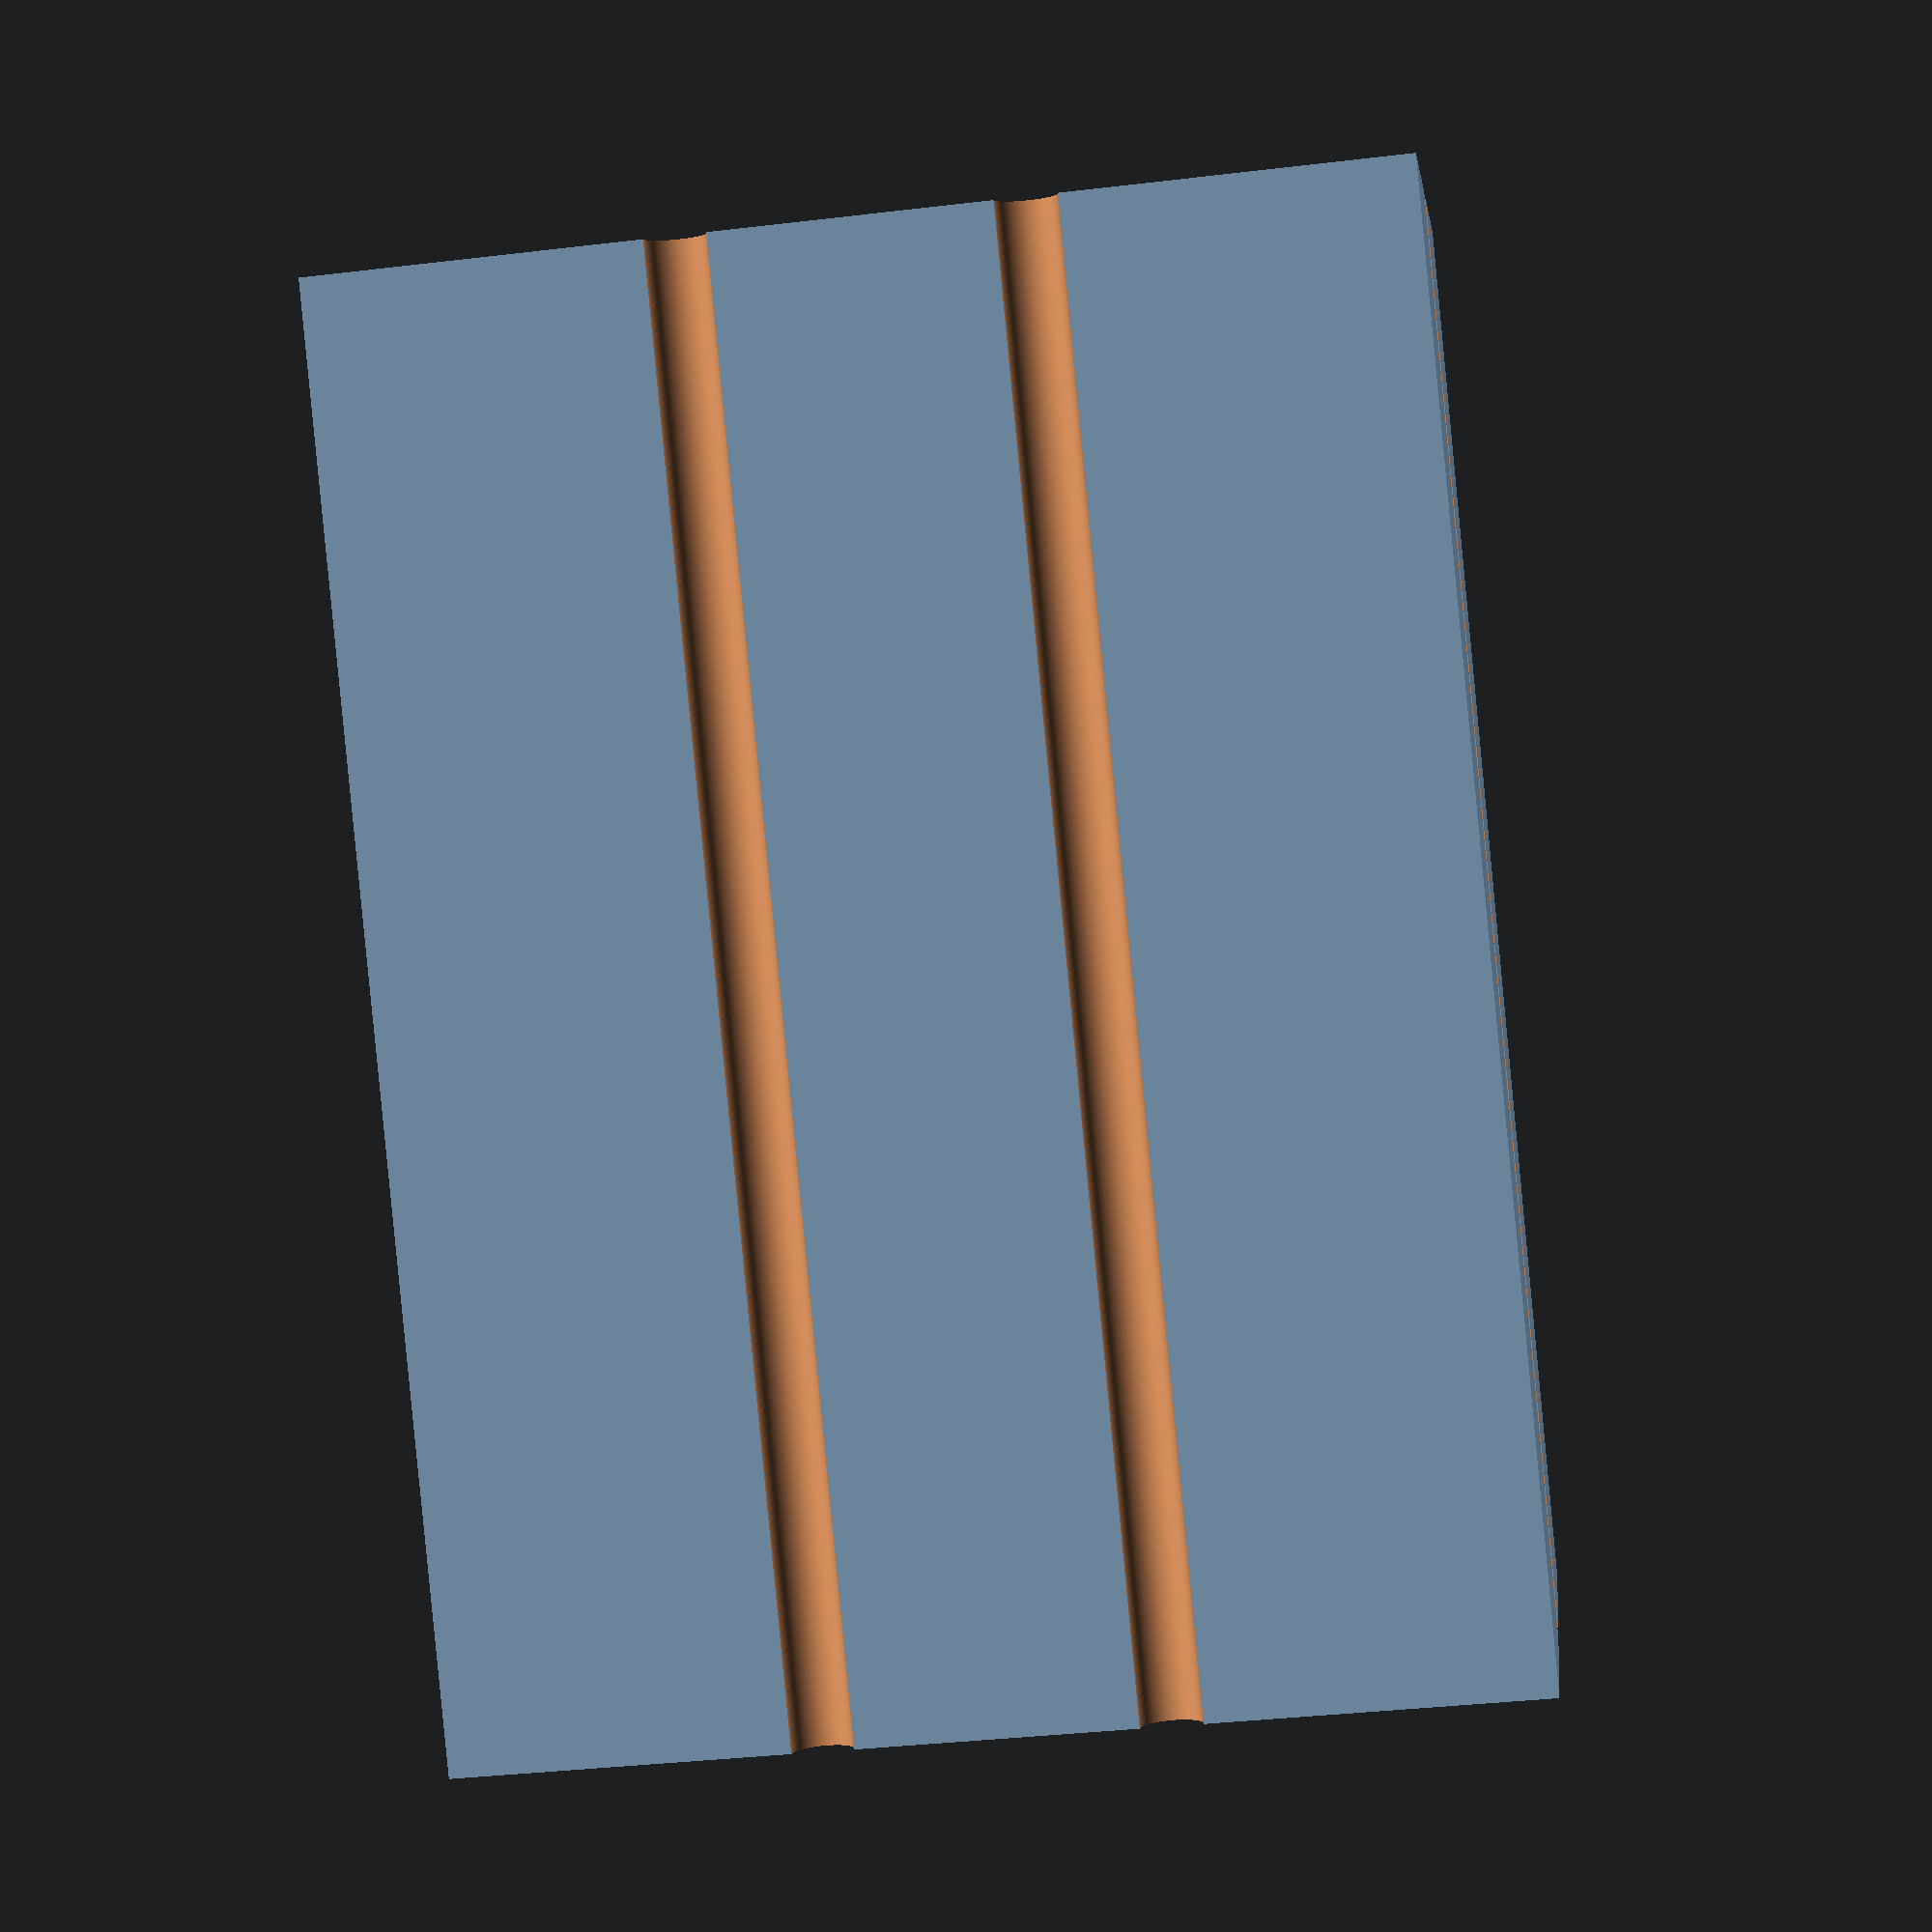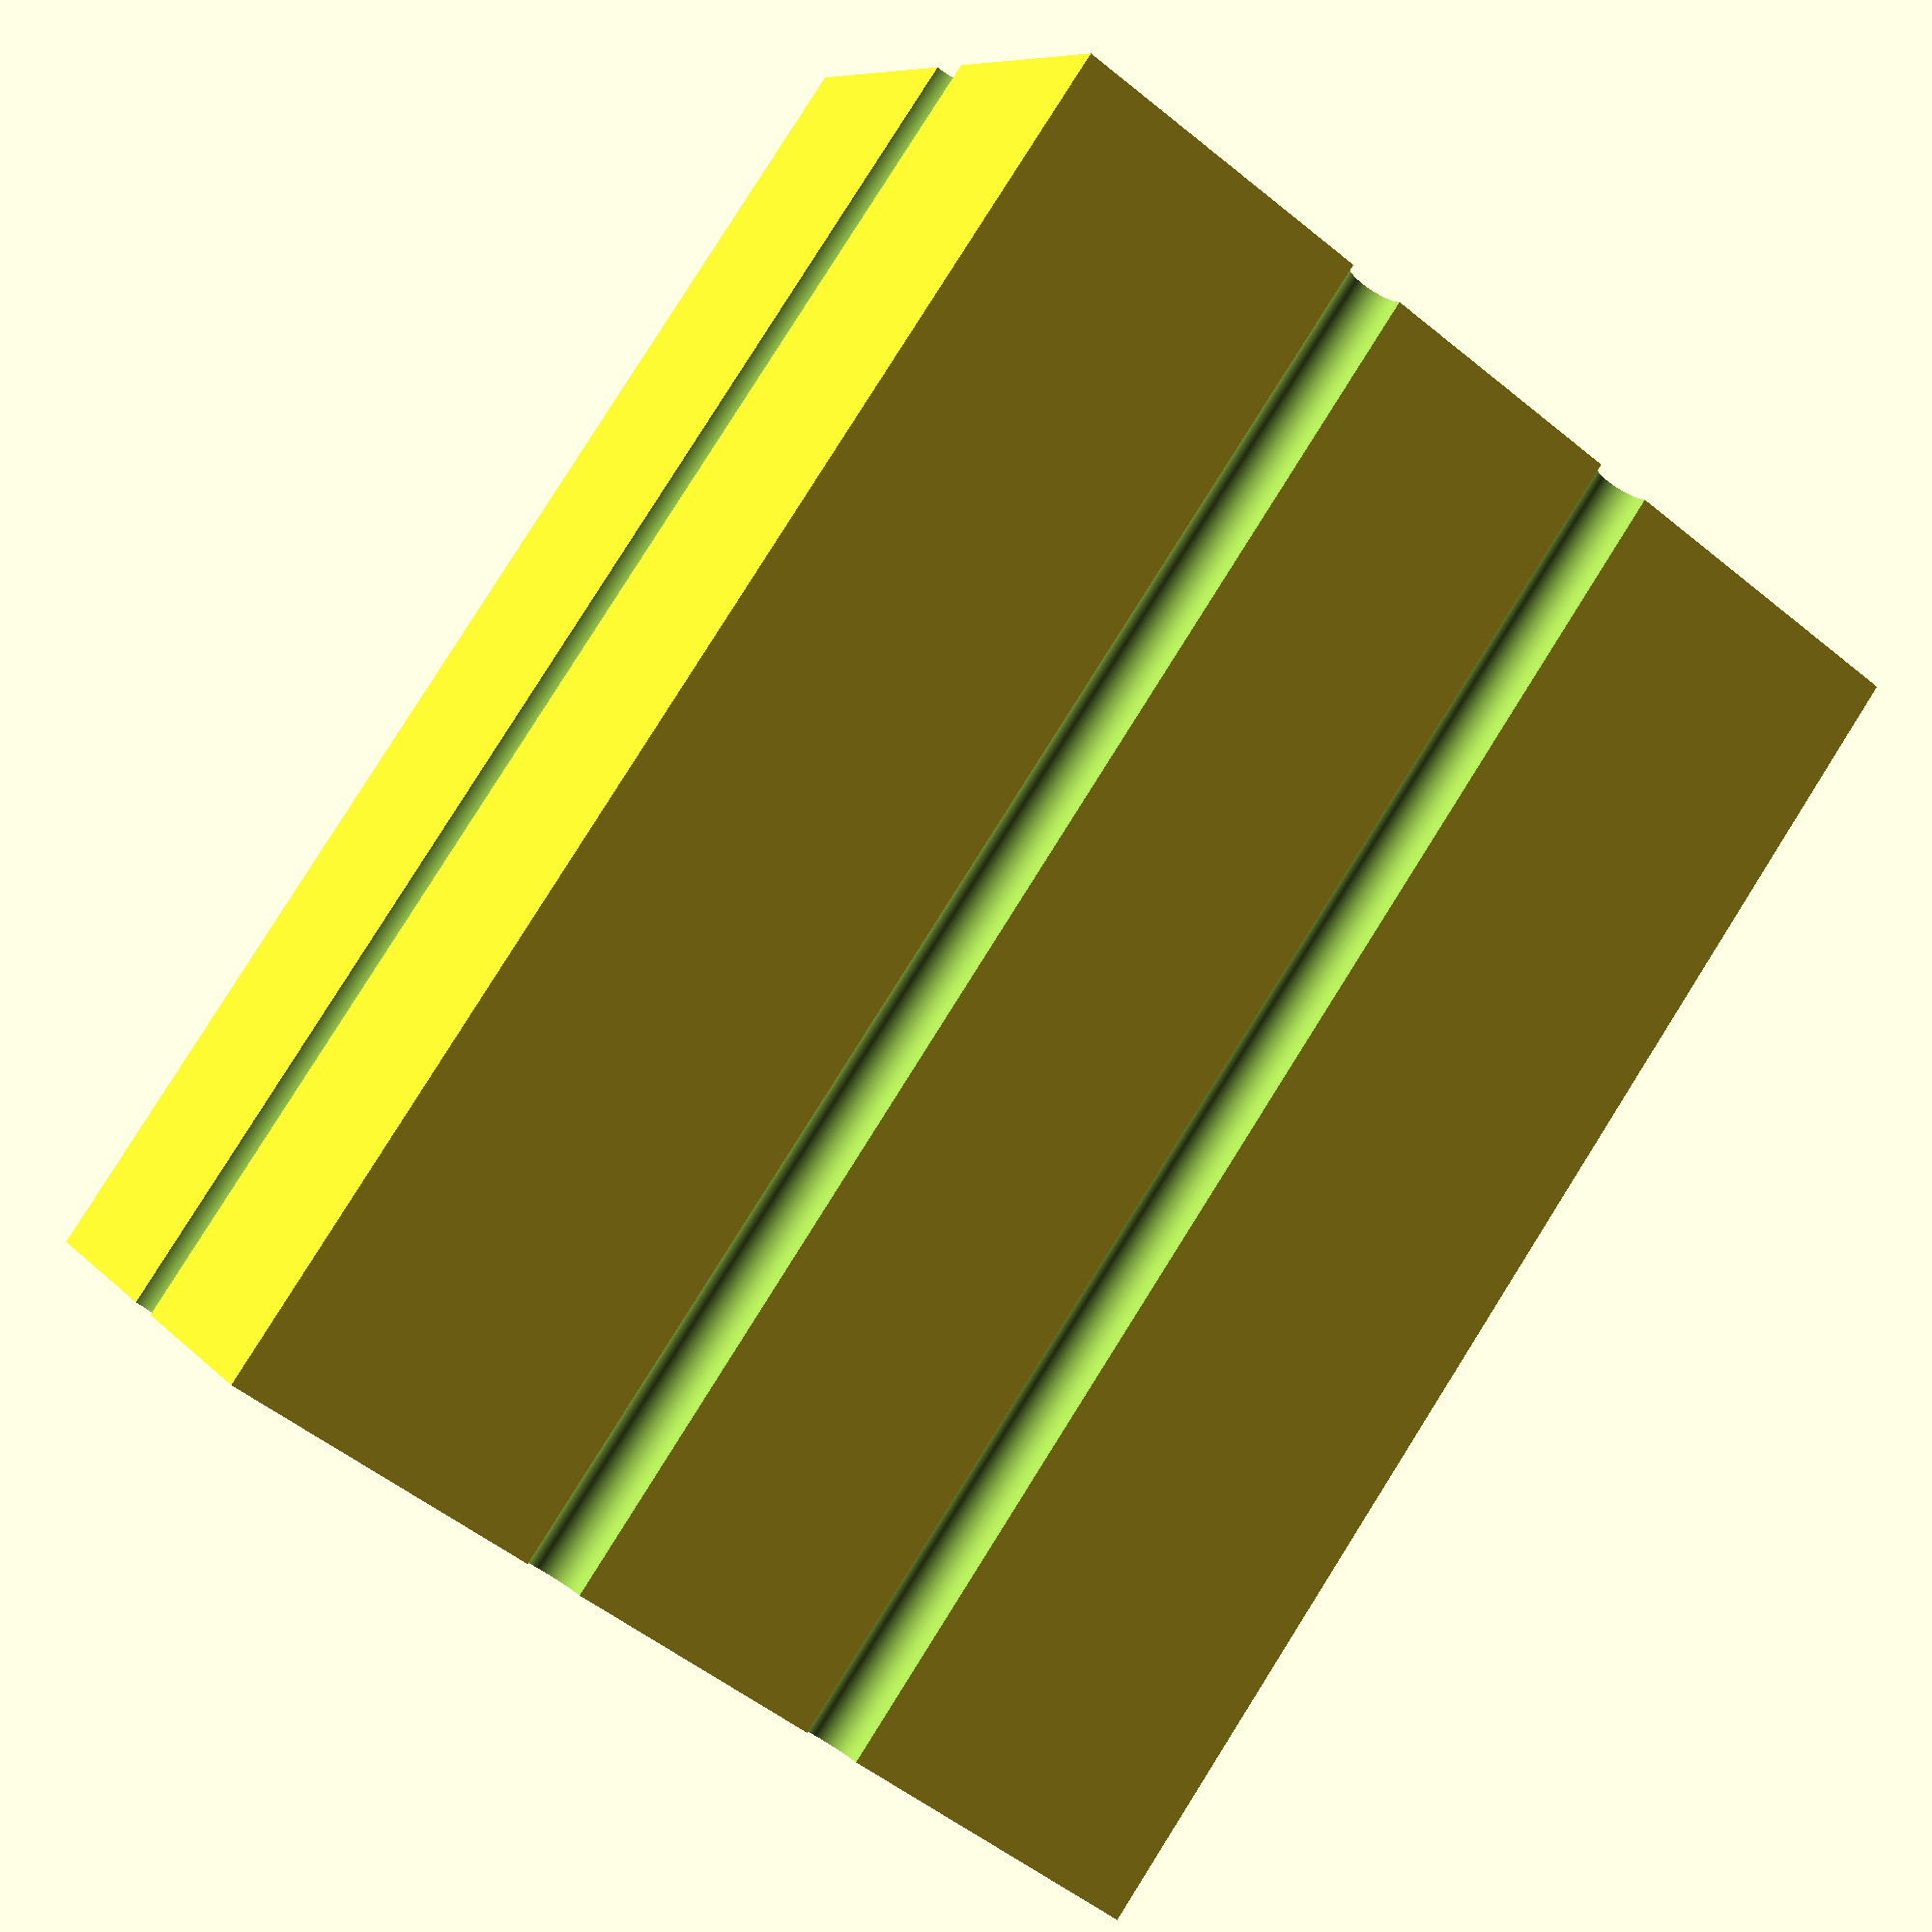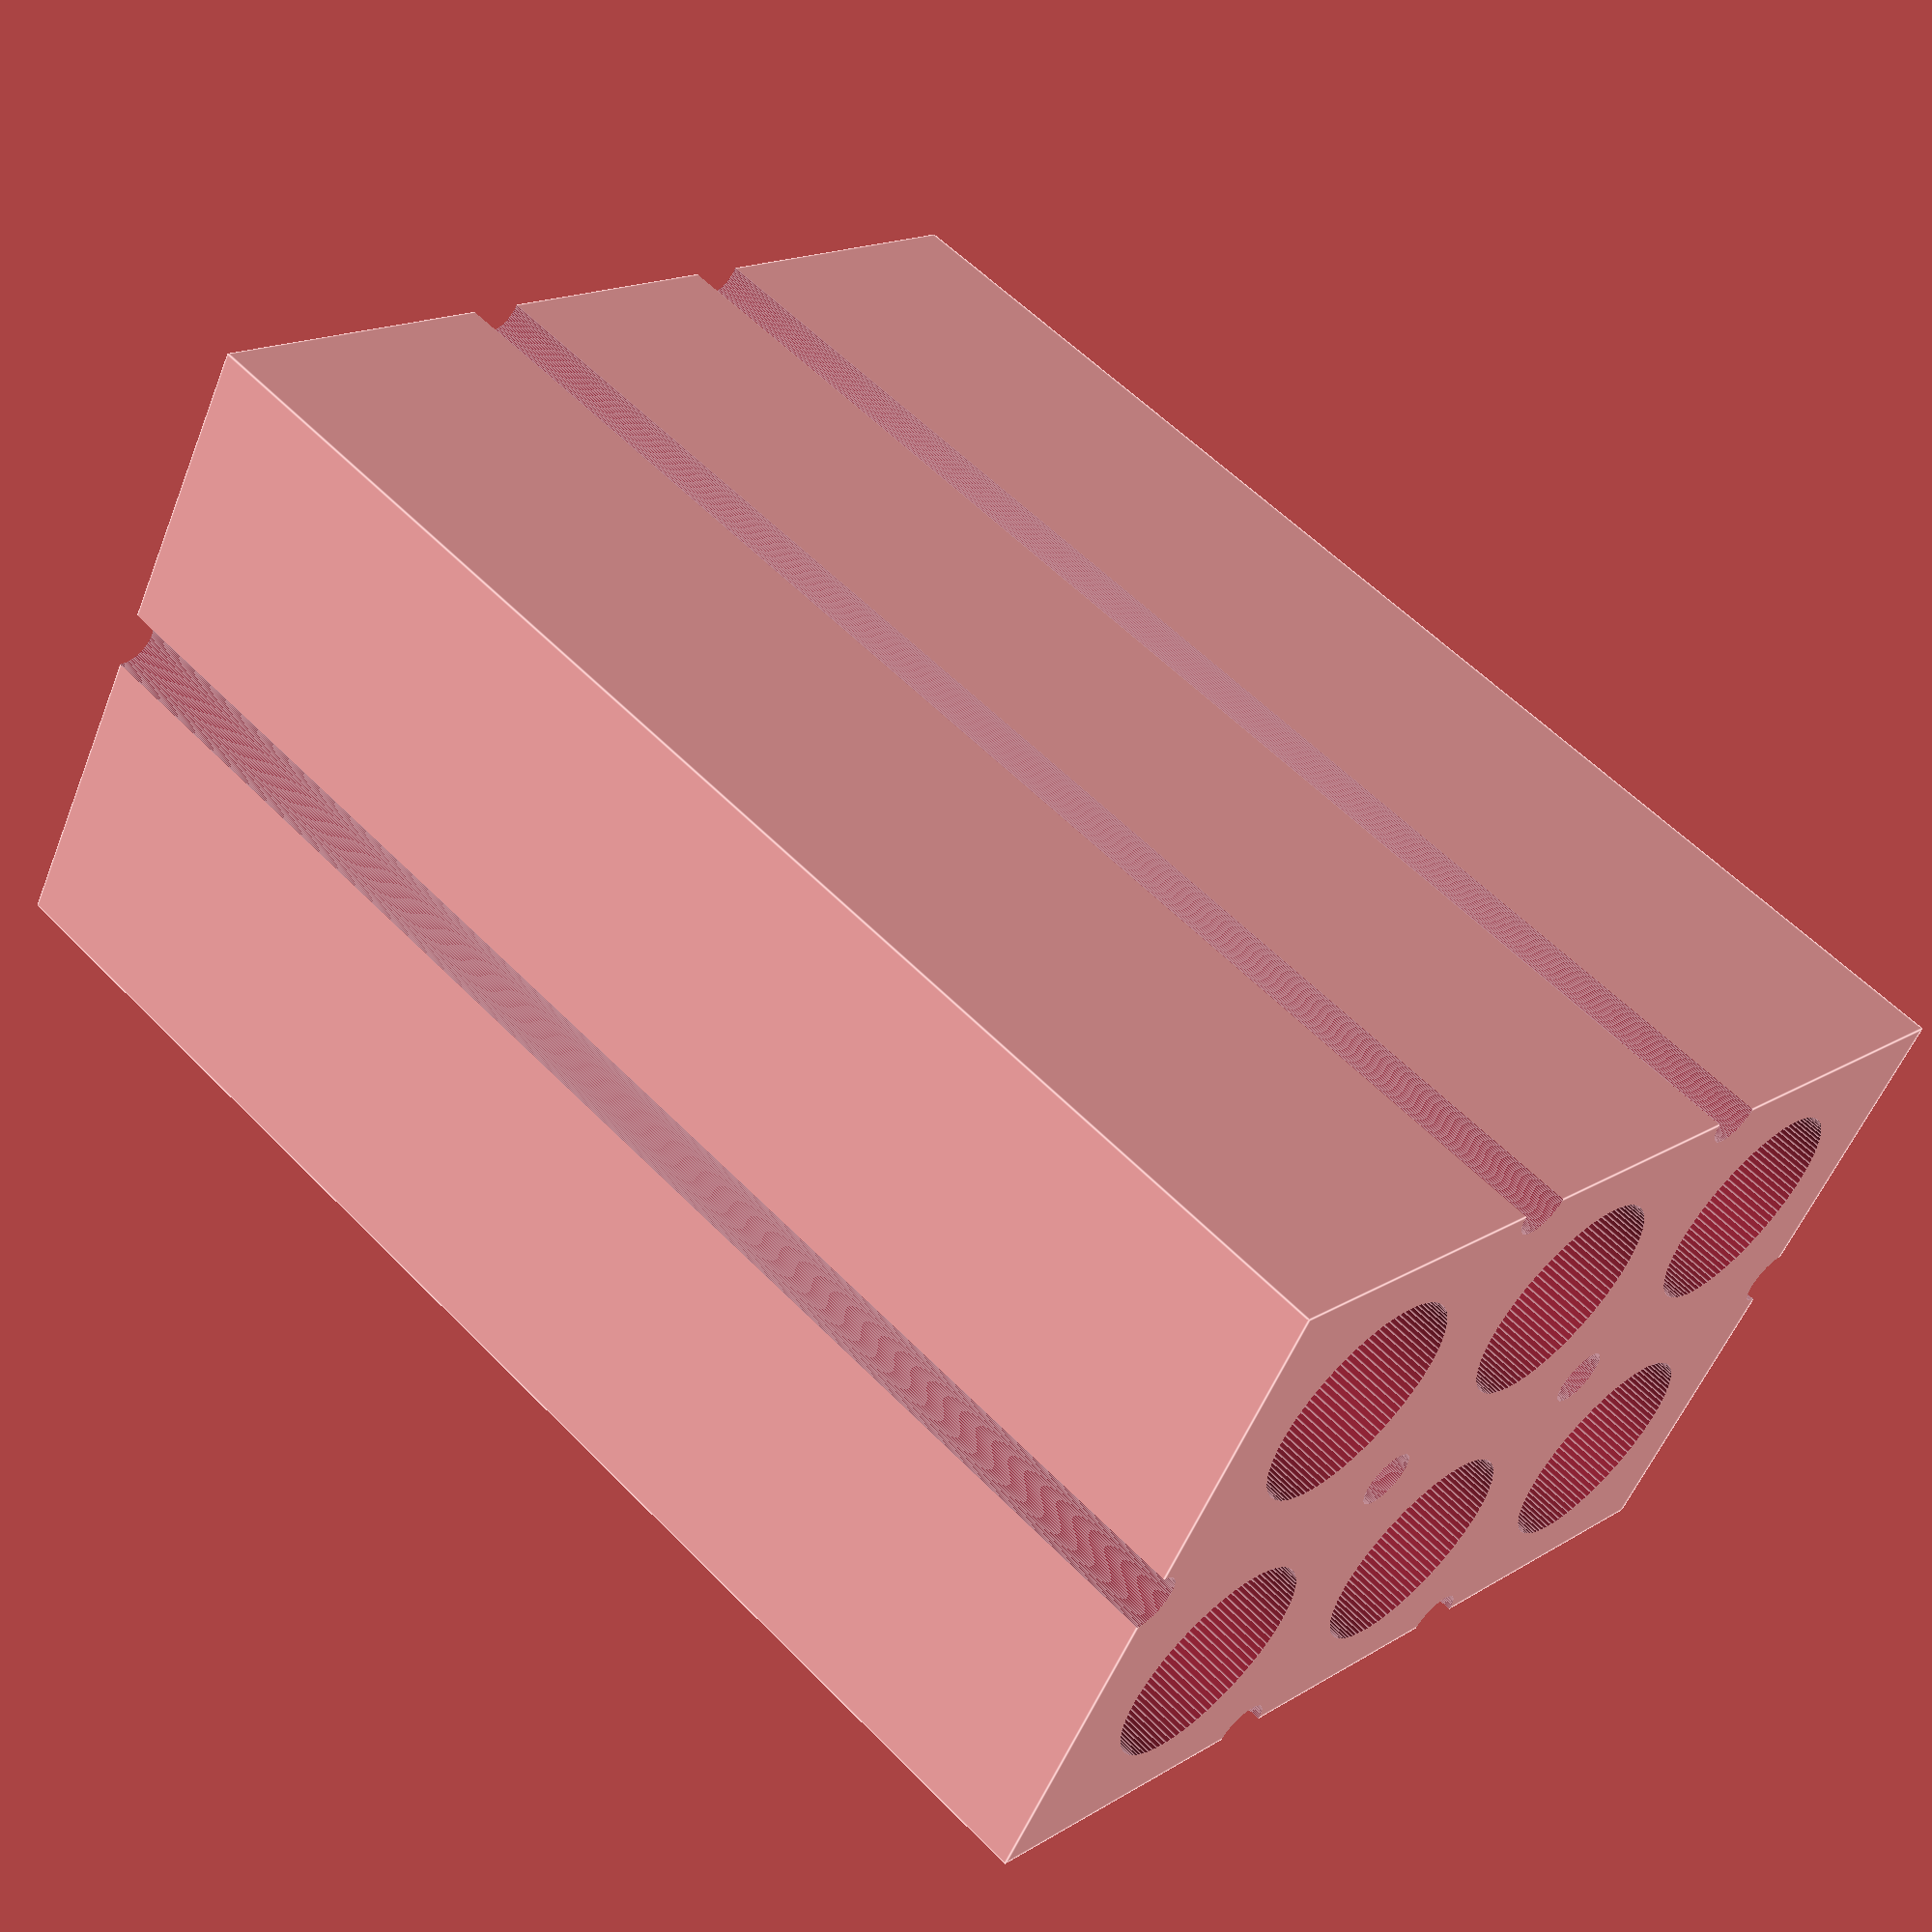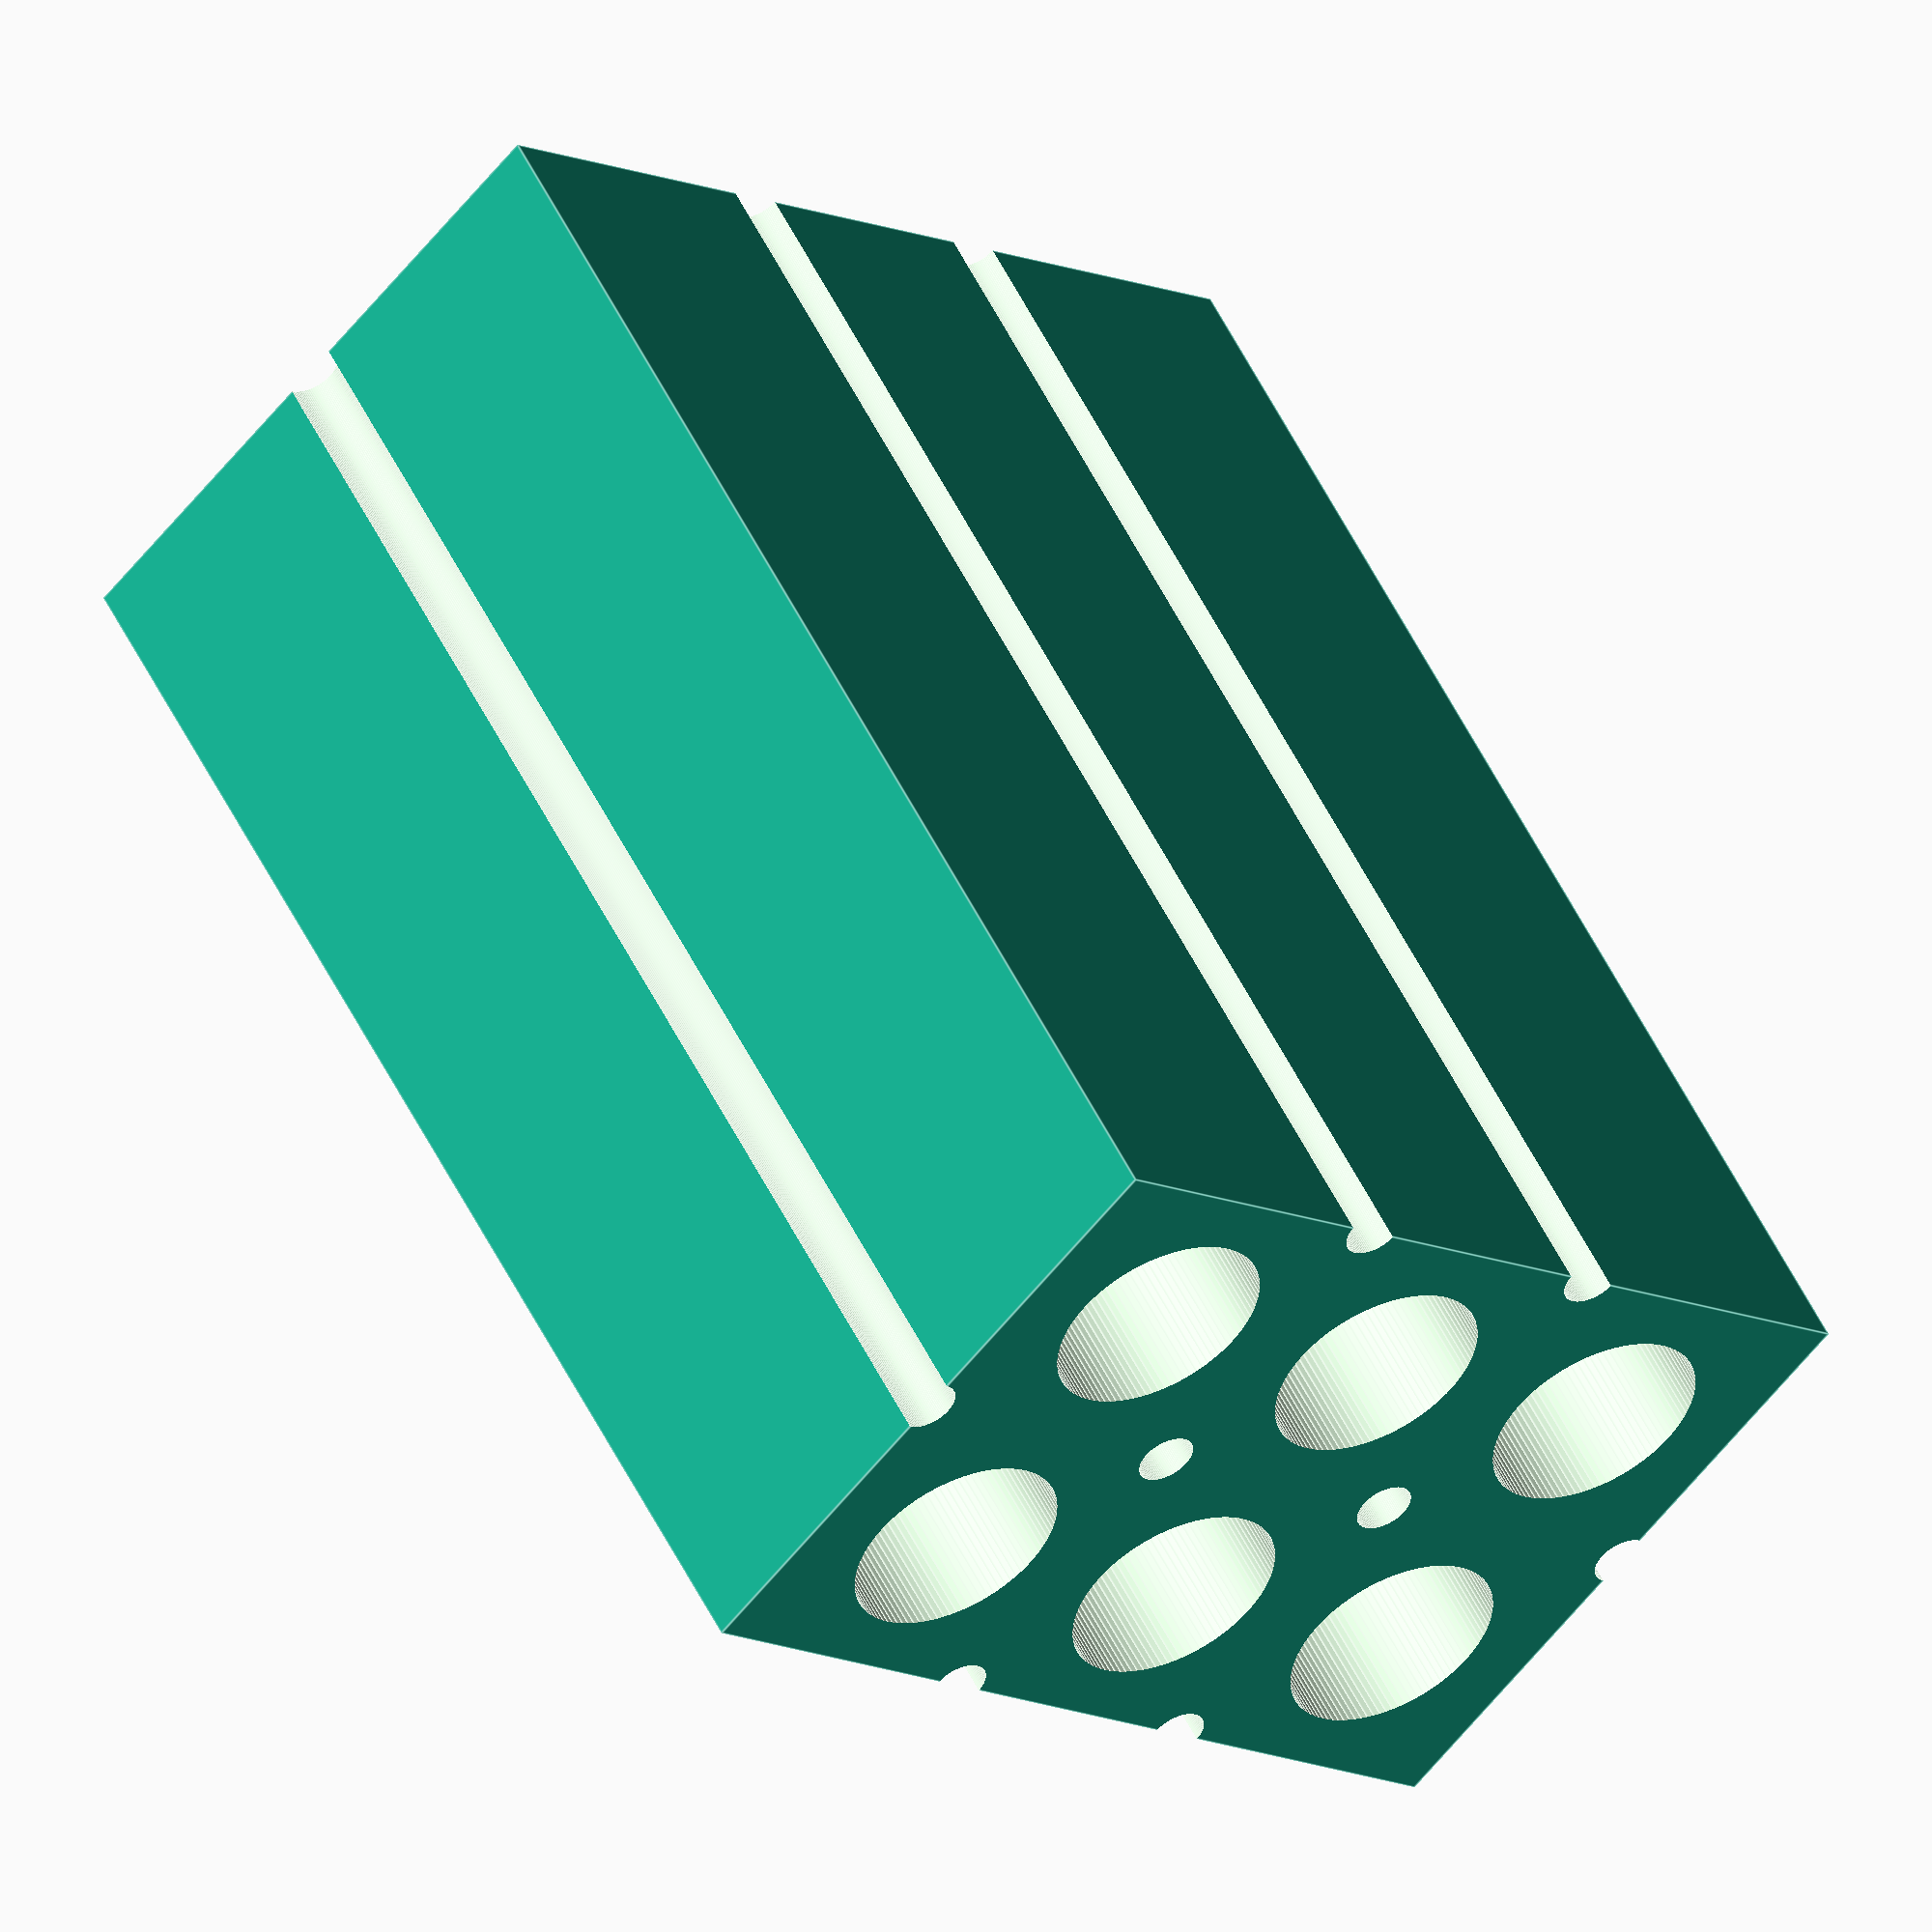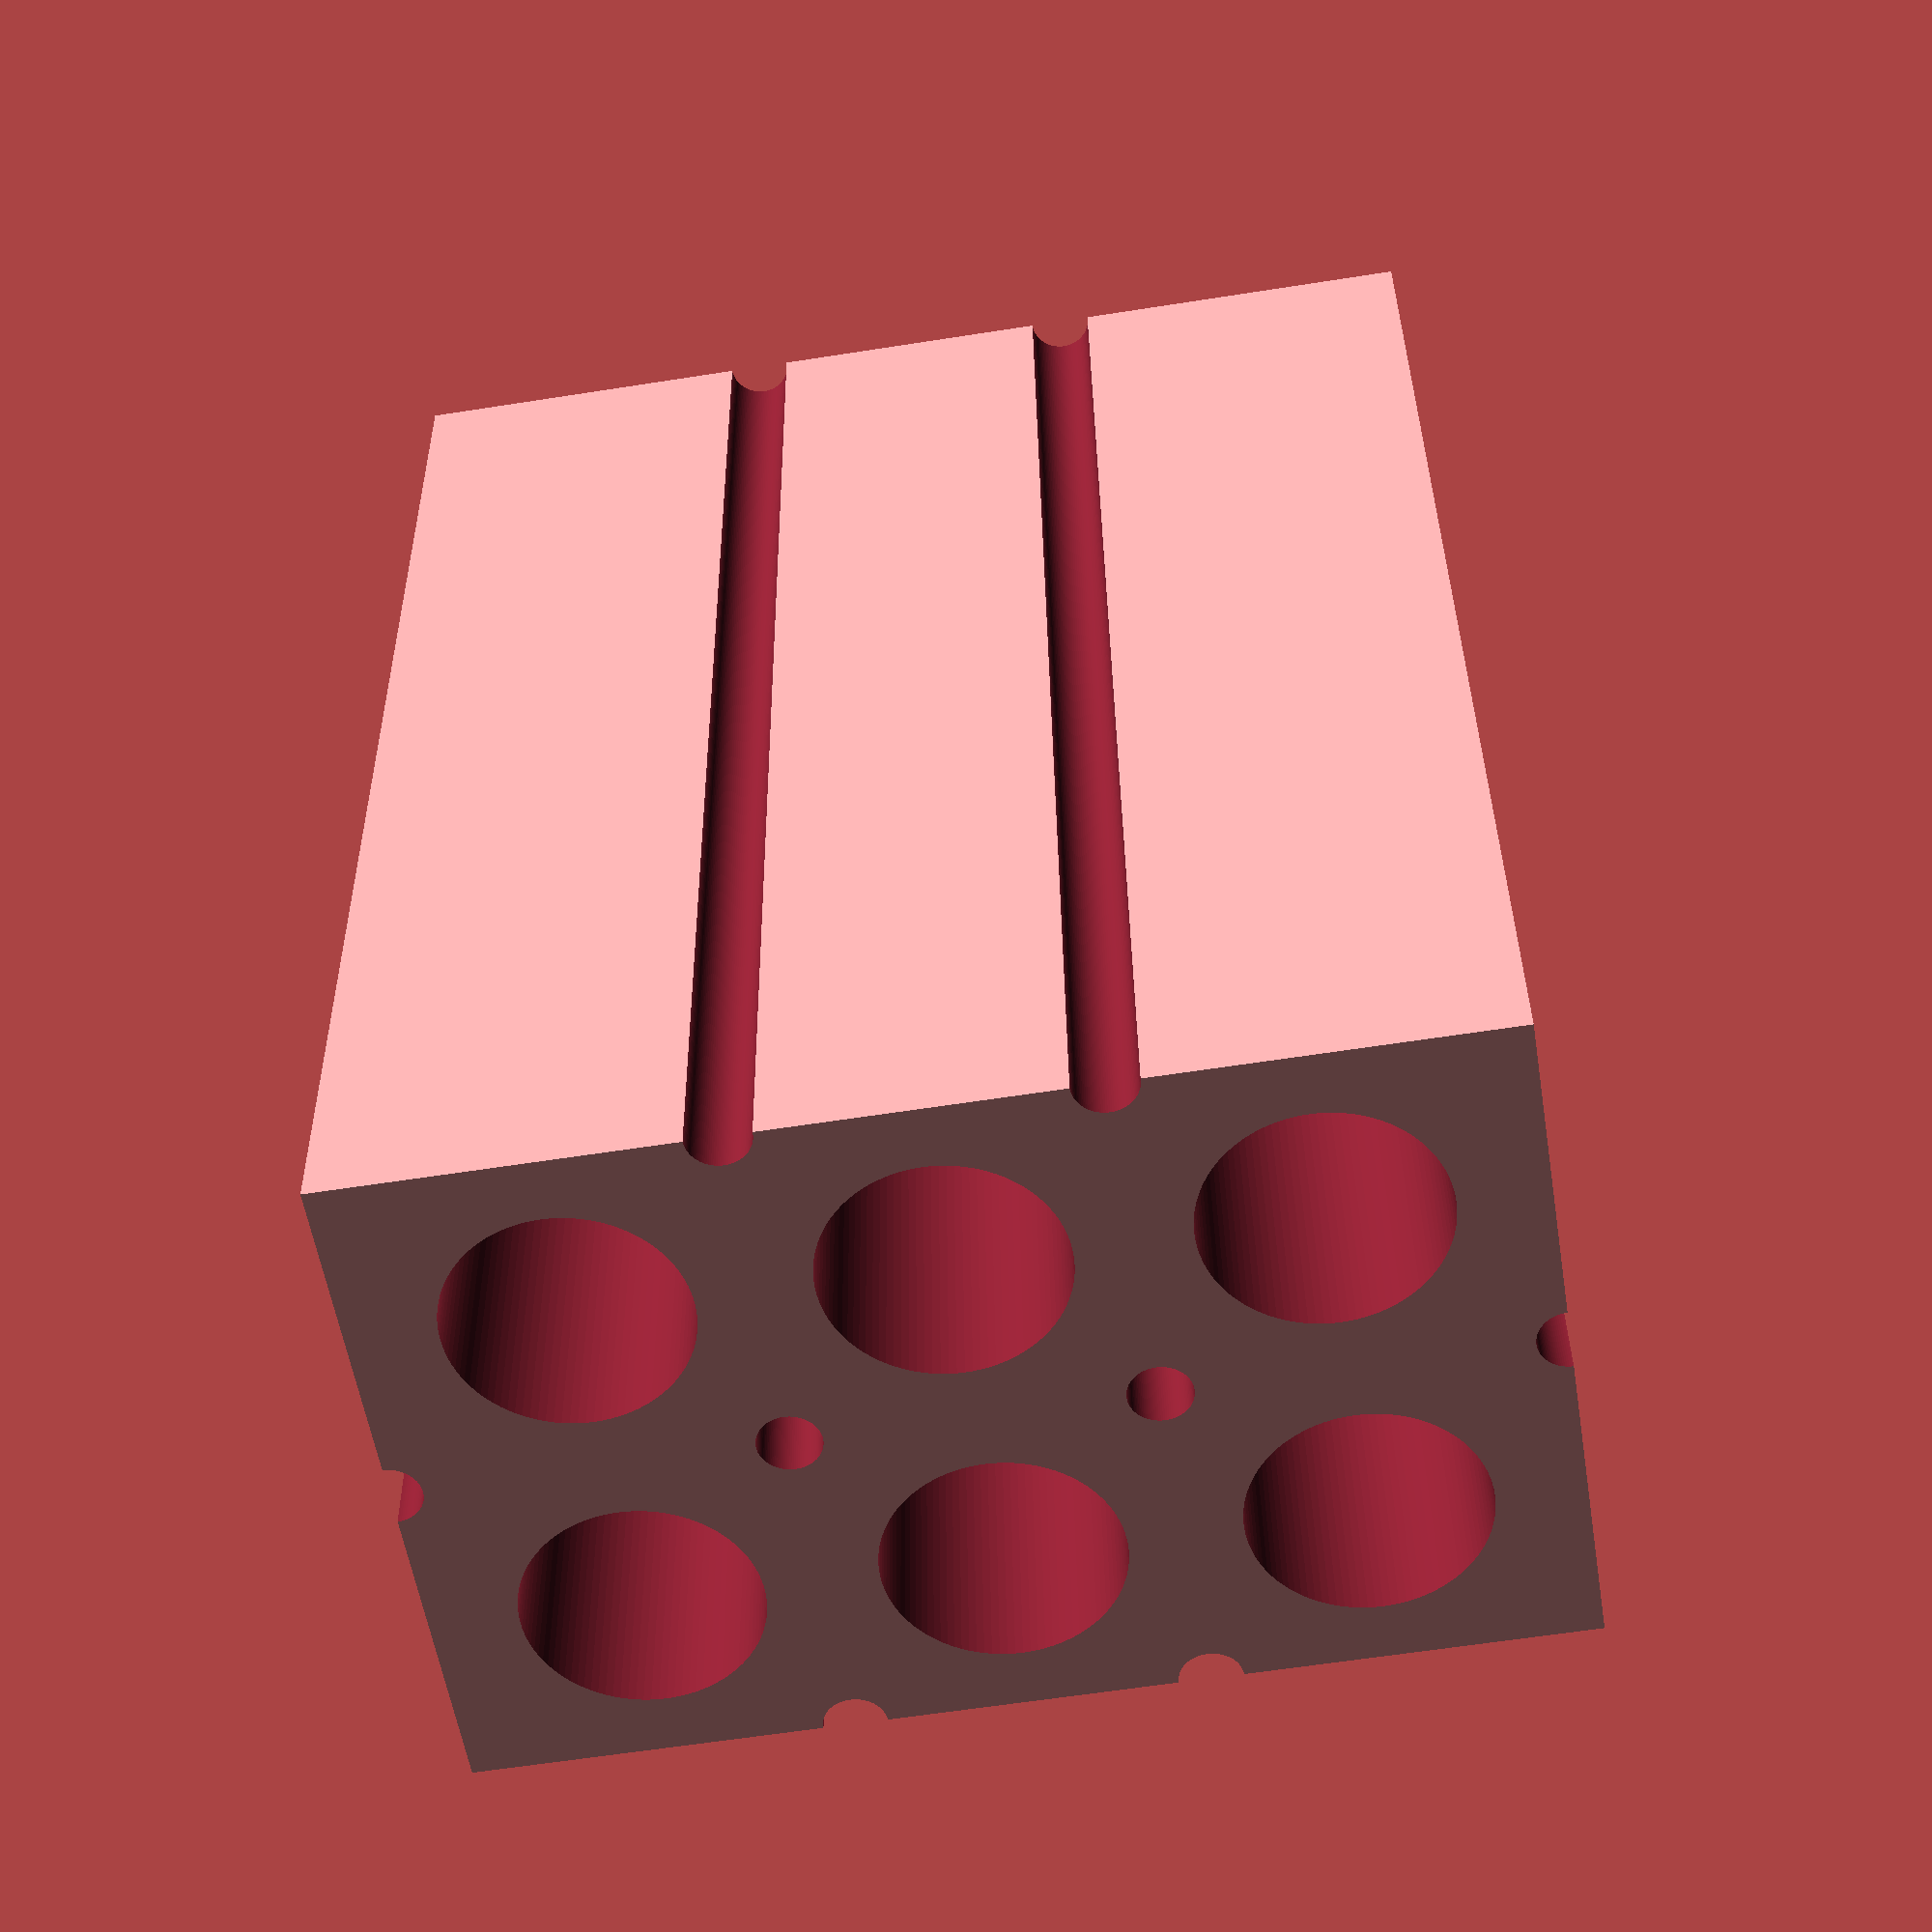
<openscad>
$fn = 100;
dist = 2.2;
fatorY = 2;

mr = [
[-dist, 0,    0],
[dist,  0,    0],
[-dist, -dist*fatorY, 0],
[dist,  -dist*fatorY, 0],
[-dist, dist*fatorY,  0],
[dist,  dist*fatorY,  0]
];


mr2 = [
[0, -7,    0],
[0,  7,    0],
[-4.5, -dist*.5*fatorY, 0],
[4.5,  -dist*.5*fatorY, 0],
[-4.5,  dist*.5*fatorY, 0],
[4.5,   dist*.5*fatorY, 0],
[0,   -dist*.5*fatorY, 0],
[0,   dist*.5*fatorY, 0],
];


difference() {
    cube(size=[9,14,19], center=true);
    for(pos = mr) {
        translate(pos)
        cylinder(r=1.5, h=22, center=true);
    }
    for(pos = mr2) {
        translate(pos)
        cylinder(r=.4, h=22, center=true);
    }
}
</openscad>
<views>
elev=88.2 azim=96.8 roll=5.5 proj=p view=solid
elev=96.8 azim=63.0 roll=327.8 proj=p view=wireframe
elev=303.2 azim=239.7 roll=136.7 proj=p view=edges
elev=126.3 azim=227.1 roll=25.7 proj=o view=edges
elev=326.1 azim=99.2 roll=179.4 proj=p view=solid
</views>
